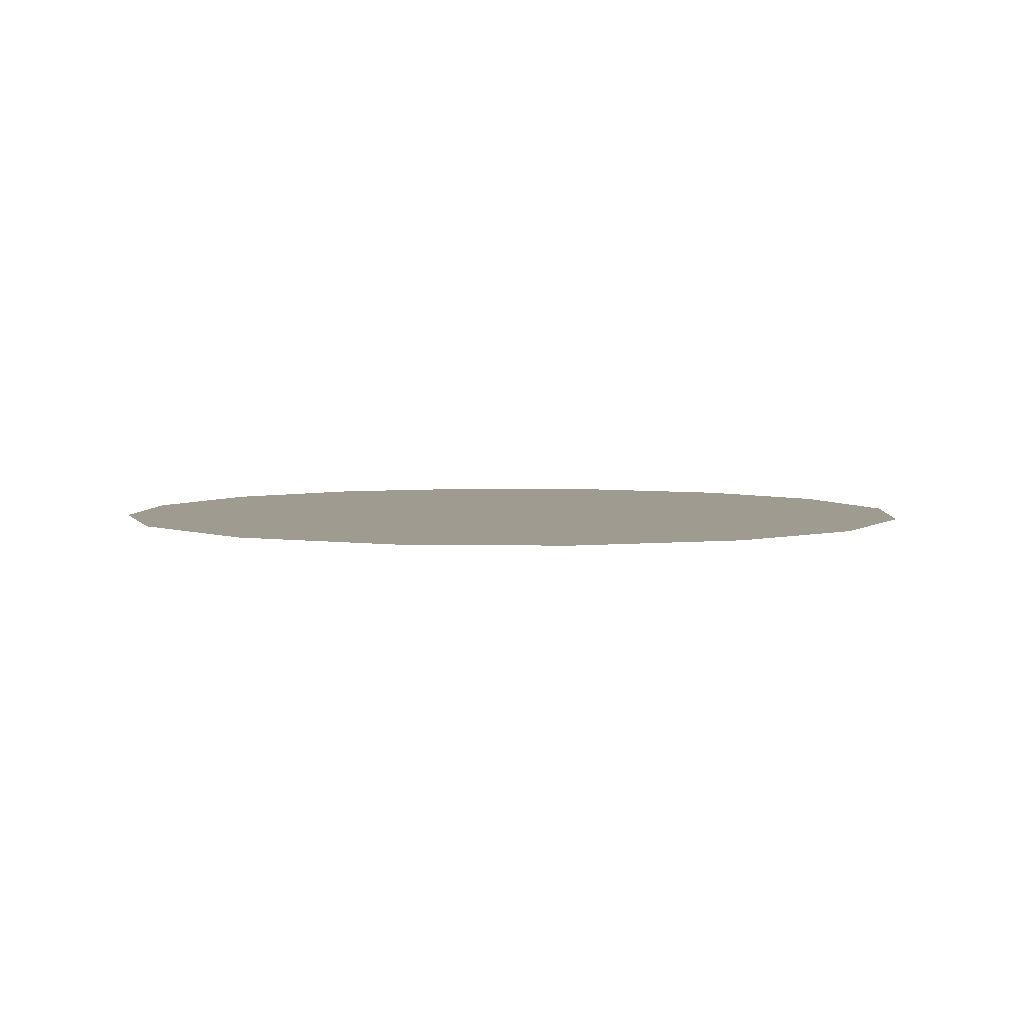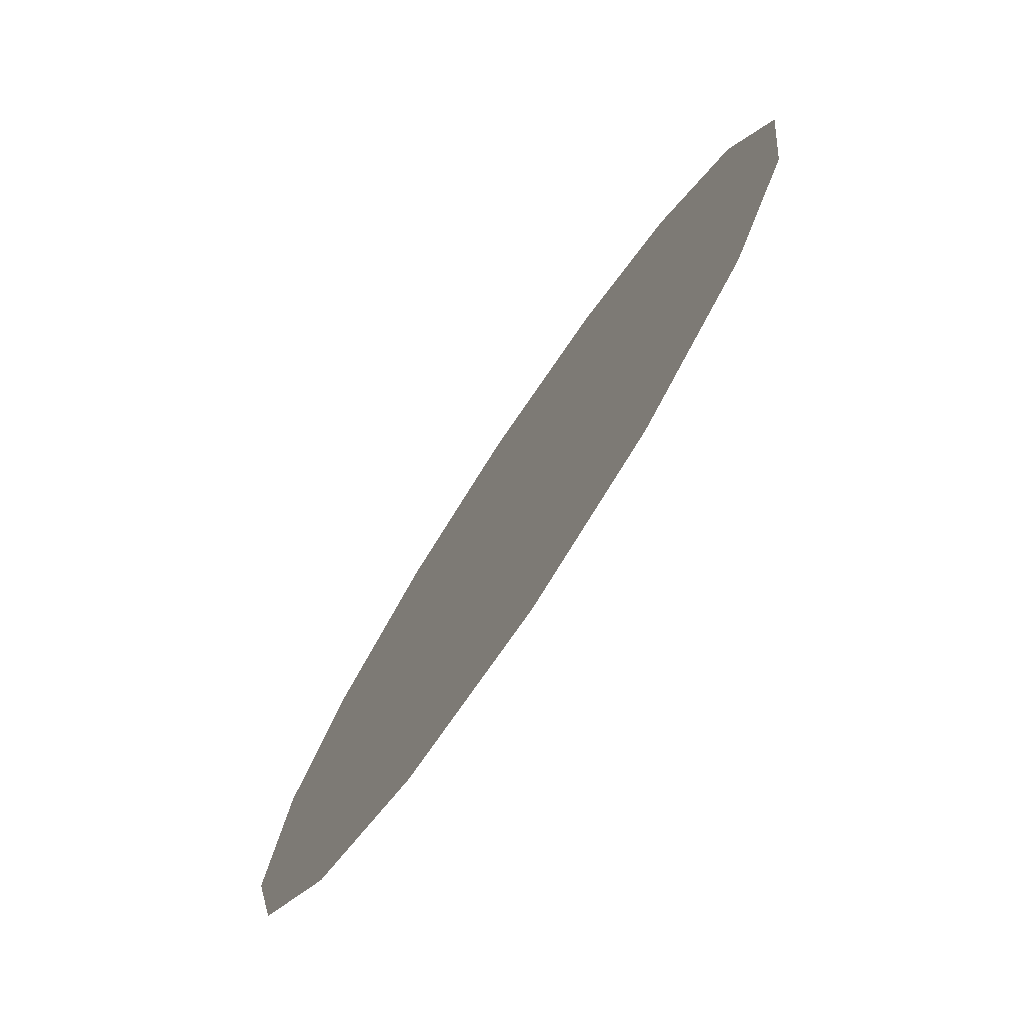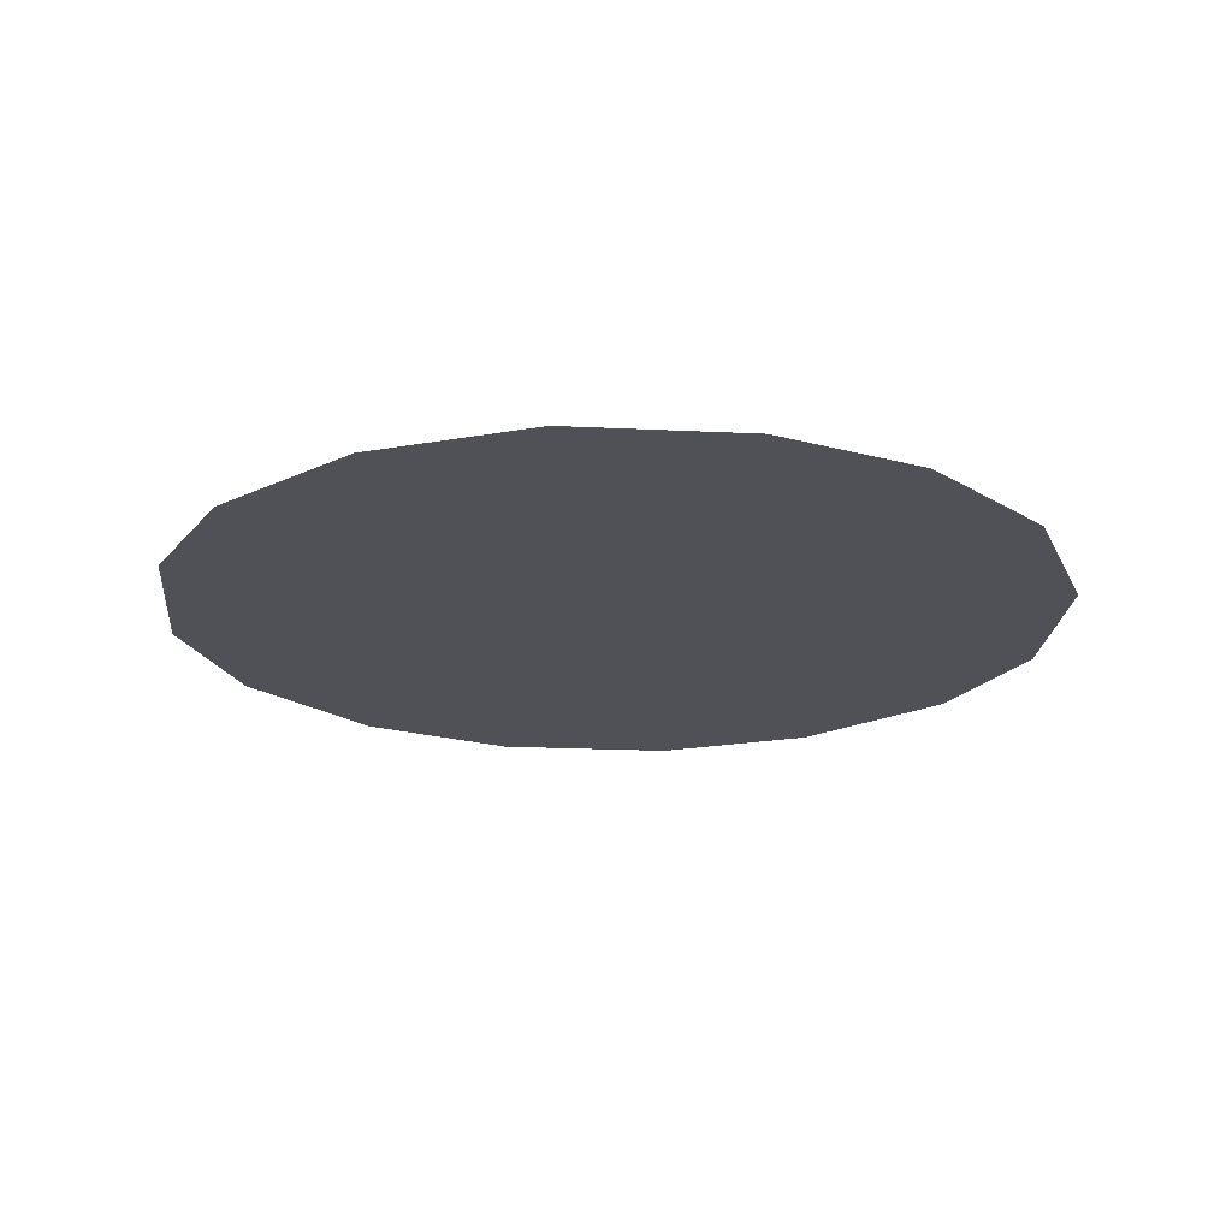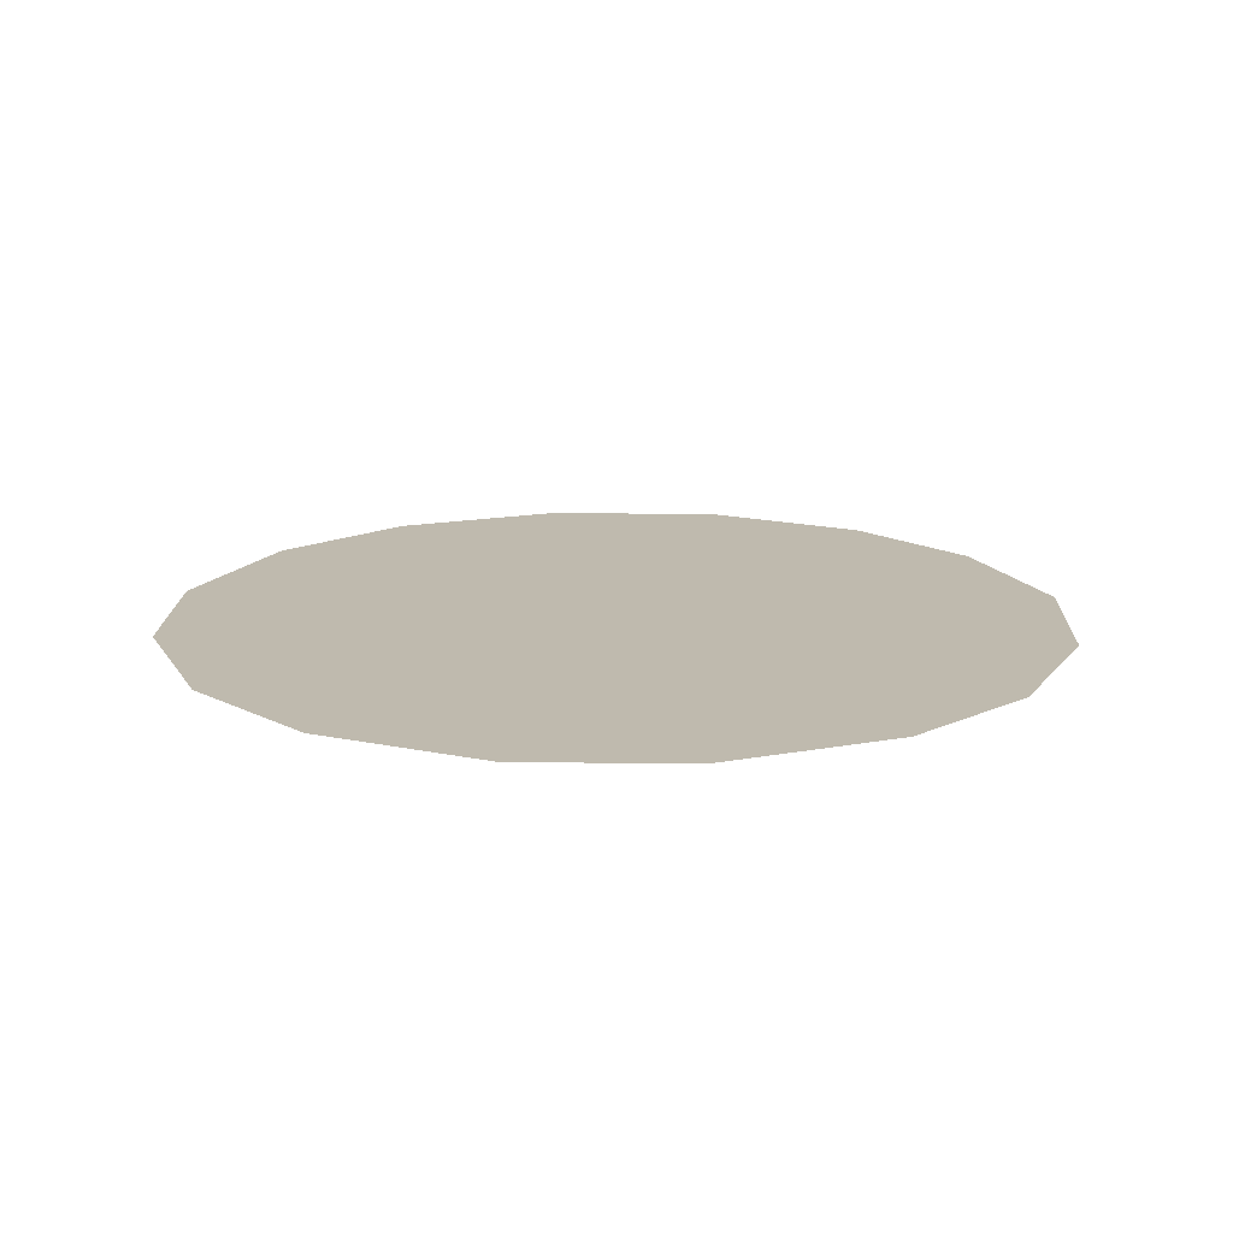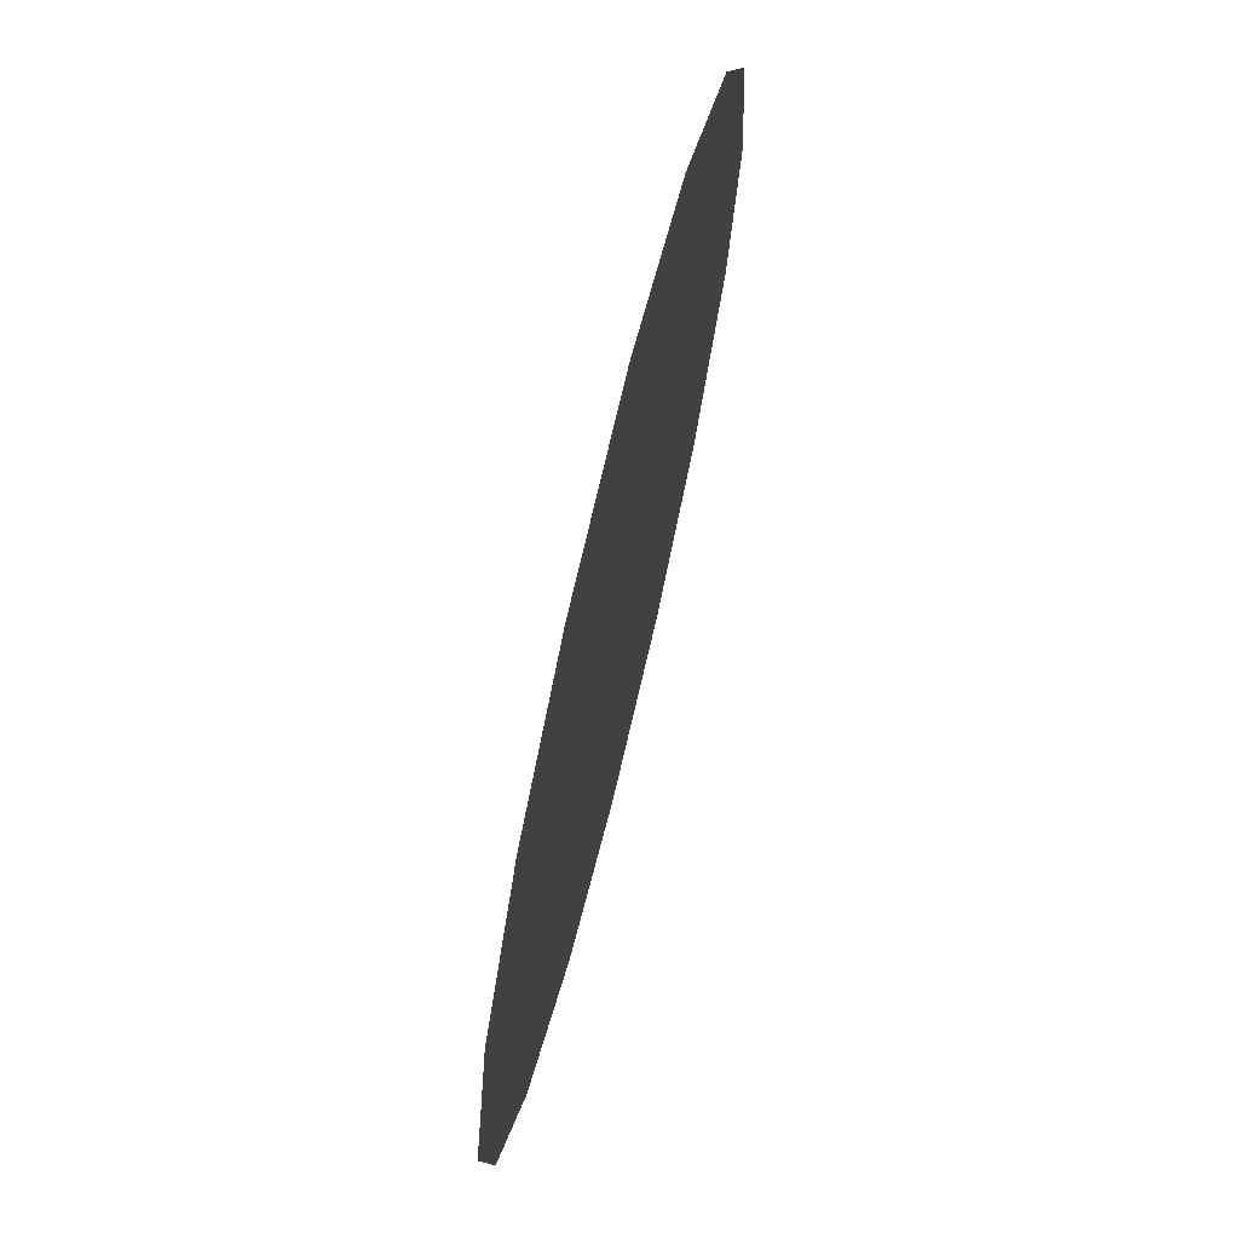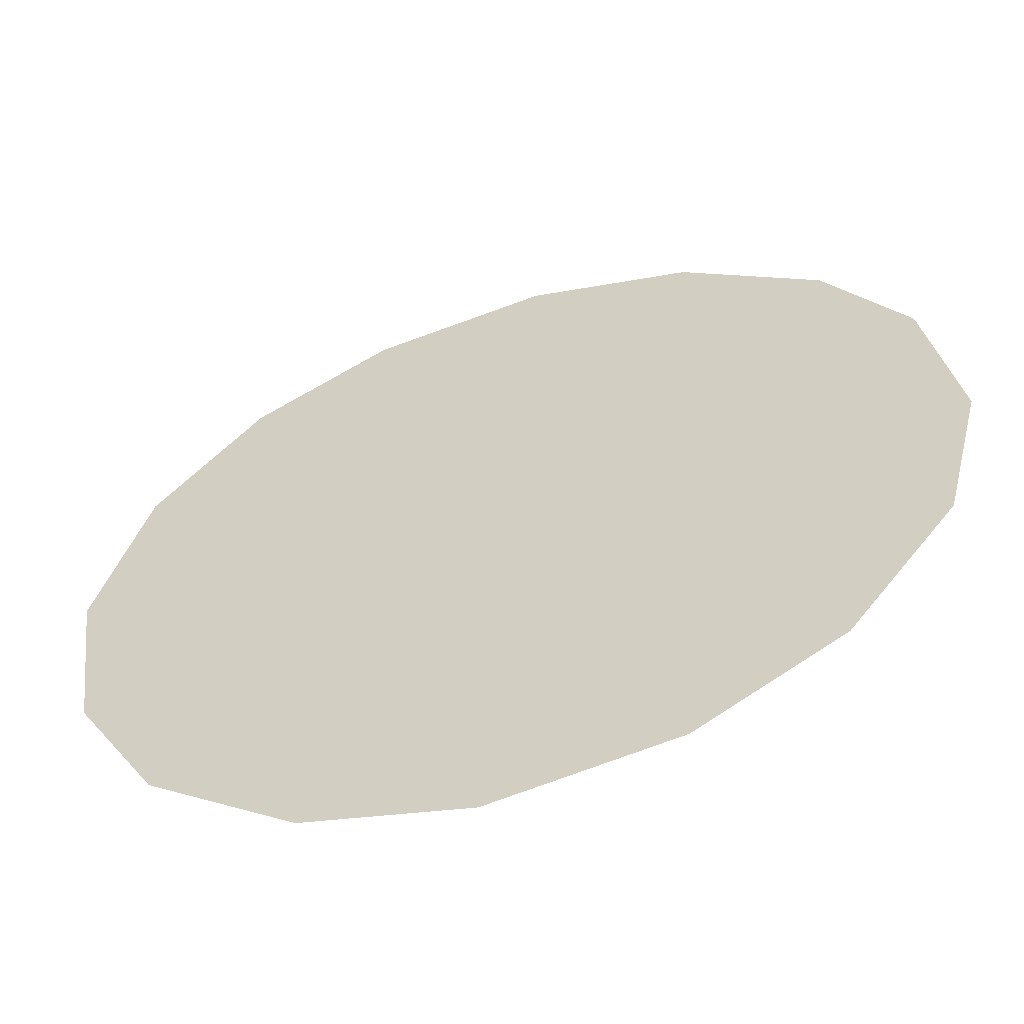
<metadata>
{"format":"obj","ext":"obj","renderer":"f3d","projection":"perspective","resolution":1024,"background":"white","views":[{"elev":4.2,"azim":-56.0,"up":"+Z"},{"elev":-77.1,"azim":-123.6,"up":"+Y"},{"elev":-20.4,"azim":-176.6,"up":"+Z"},{"elev":15.7,"azim":77.2,"up":"+Z"},{"elev":71.2,"azim":-76.4,"up":"+Y"},{"elev":-58.6,"azim":17.7,"up":"+Y"}]}
</metadata>
<code>
v 1.069 0.9322 0.01
v 1.071 0.9361 0.01
v 1.073 0.9391 0.01
v 1.076 0.9409 0.01
v 1.08 0.9415 0.01
v 1.084 0.9405 0.01
v 1.087 0.9381 0.01
v 1.089 0.935 0.01
v 1.089 0.9309 0.01
v 1.088 0.9272 0.01
v 1.086 0.9239 0.01
v 1.083 0.922 0.01
v 1.079 0.9215 0.01
v 1.075 0.9224 0.01
v 1.072 0.9248 0.01
v 1.07 0.9281 0.01
v 1.078 0.9345 0.01
v 1.076 0.9374 0.01
v 1.083 0.9338 0.01
v 1.074 0.9343 0.01
v 1.08 0.9377 0.01
v 1.086 0.9353 0.01
v 1.083 0.9371 0.01
v 1.086 0.9319 0.01
v 1.081 0.928 0.01
v 1.083 0.9306 0.01
v 1.08 0.9322 0.01
v 1.085 0.9276 0.01
v 1.081 0.935 0.01
v 1.076 0.93 0.01
v 1.087 0.9294 0.01
v 1.083 0.9252 0.01
v 1.079 0.9251 0.01
v 1.078 0.928 0.01
v 1.075 0.9265 0.01
v 1.073 0.9288 0.01
v 1.076 0.9326 0.01
v 1.073 0.9316 0.01
v 1.077 0.9244 0.01
f 34 35 39
f 19 26 24
f 13 12 33
f 7 23 22
f 6 21 23
f 27 30 34
f 18 20 17
f 35 36 15
f 20 3 2
f 18 3 20
f 18 4 3
f 31 28 10
f 32 11 28
f 9 24 31
f 26 28 31
f 23 7 6
f 9 8 24
f 29 17 27
f 19 22 23
f 22 8 7
f 27 17 37
f 4 18 21
f 2 1 20
f 21 6 5
f 5 4 21
f 22 24 8
f 1 16 36
f 29 23 21
f 22 19 24
f 18 17 21
f 26 19 27
f 32 33 12
f 19 29 27
f 26 25 28
f 37 17 20
f 25 26 27
f 32 28 25
f 11 10 28
f 23 29 19
f 17 29 21
f 36 30 38
f 39 35 14
f 9 31 10
f 26 31 24
f 32 25 33
f 11 32 12
f 34 33 25
f 13 33 39
f 27 34 25
f 34 30 35
f 36 35 30
f 14 35 15
f 37 38 30
f 15 36 16
f 37 20 38
f 27 37 30
f 20 1 38
f 1 36 38
f 13 39 14
f 34 39 33

</code>
